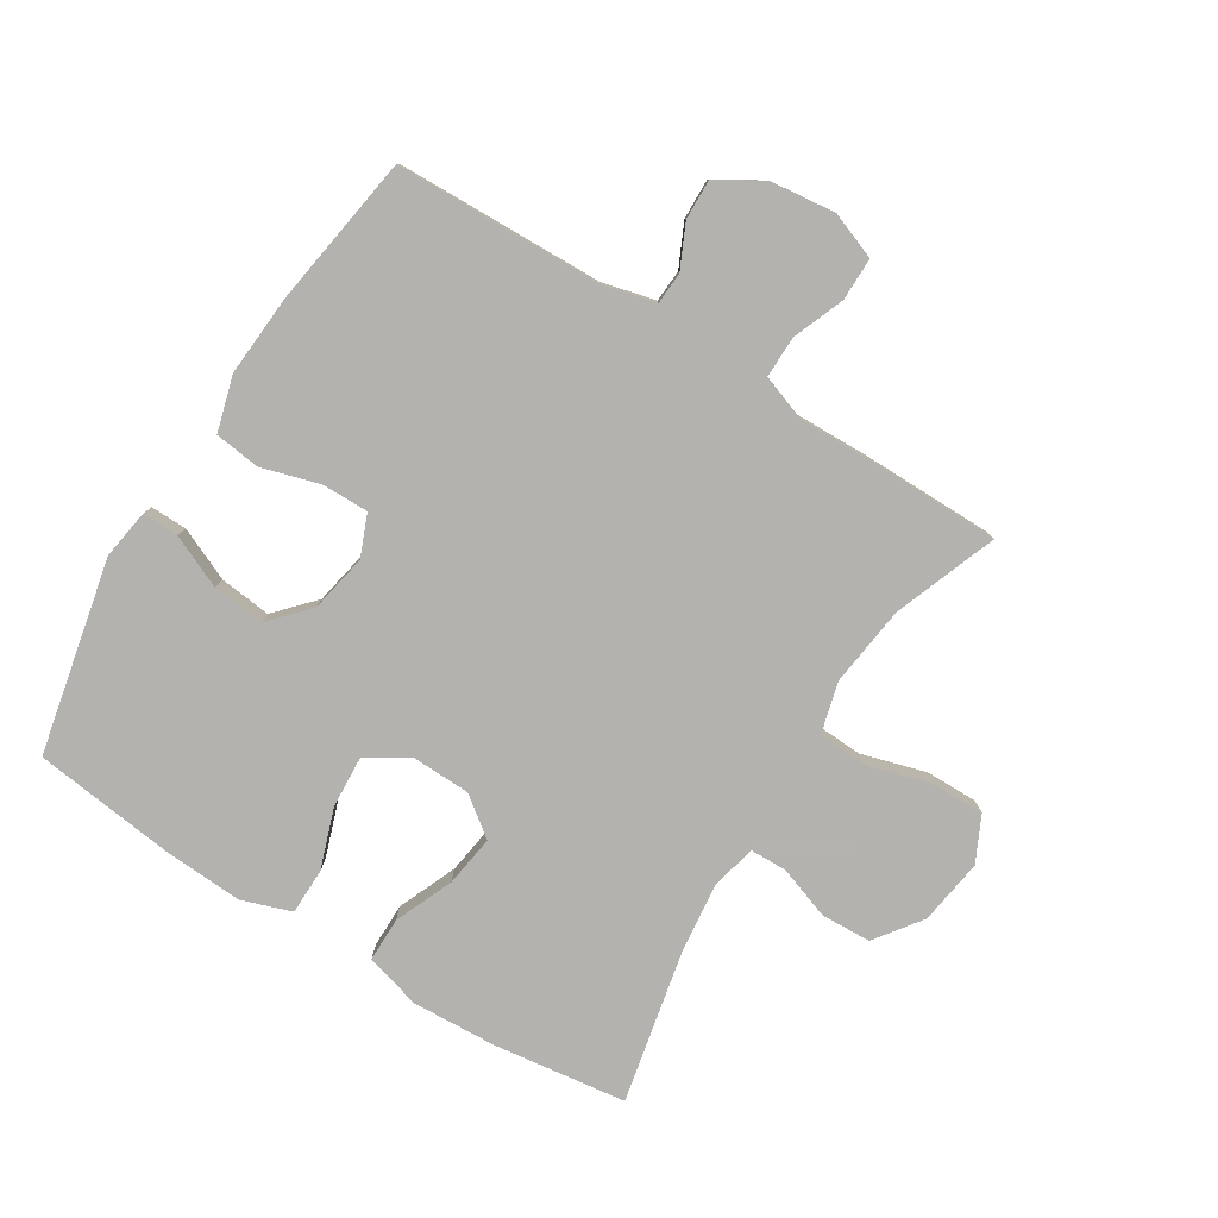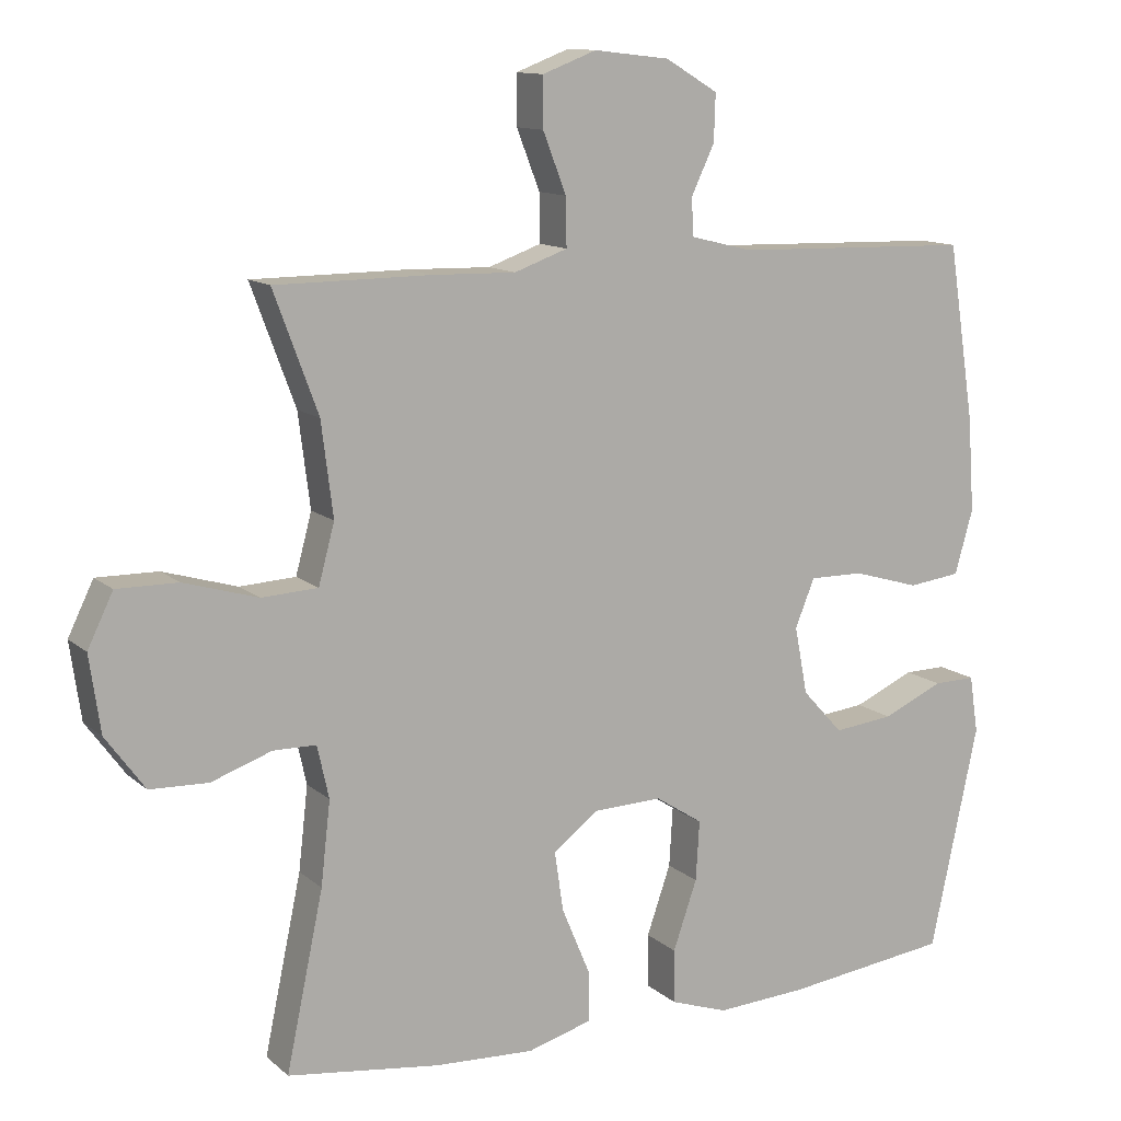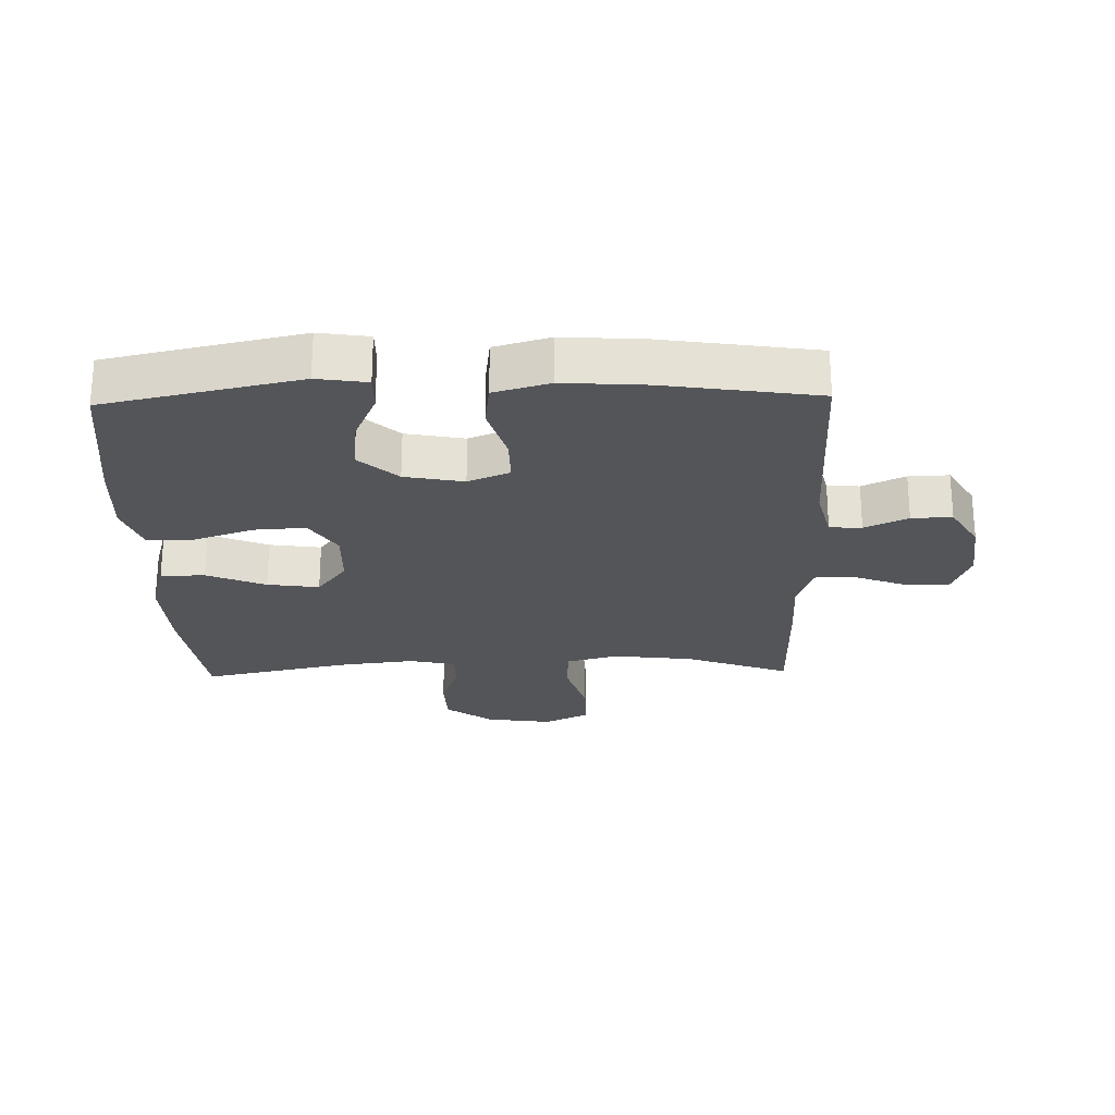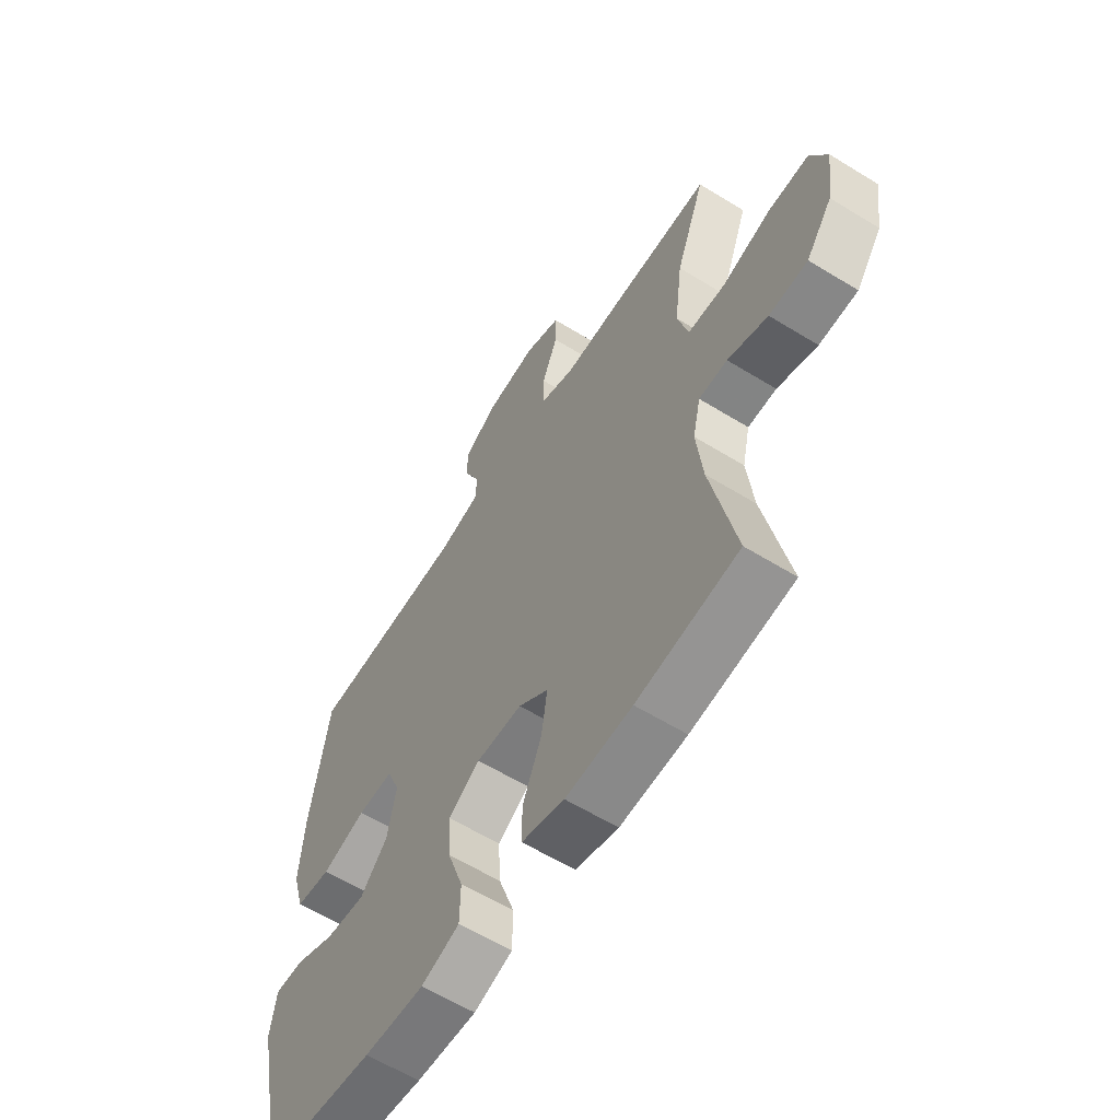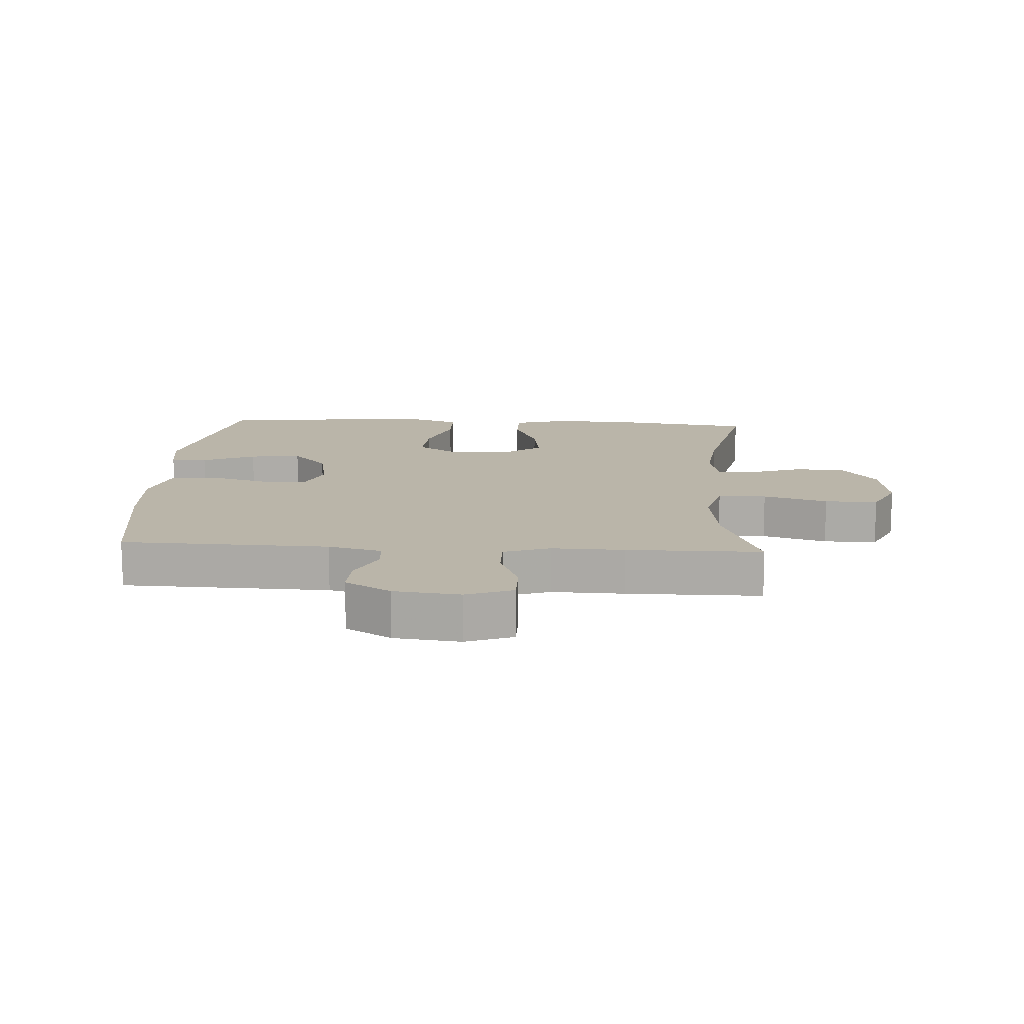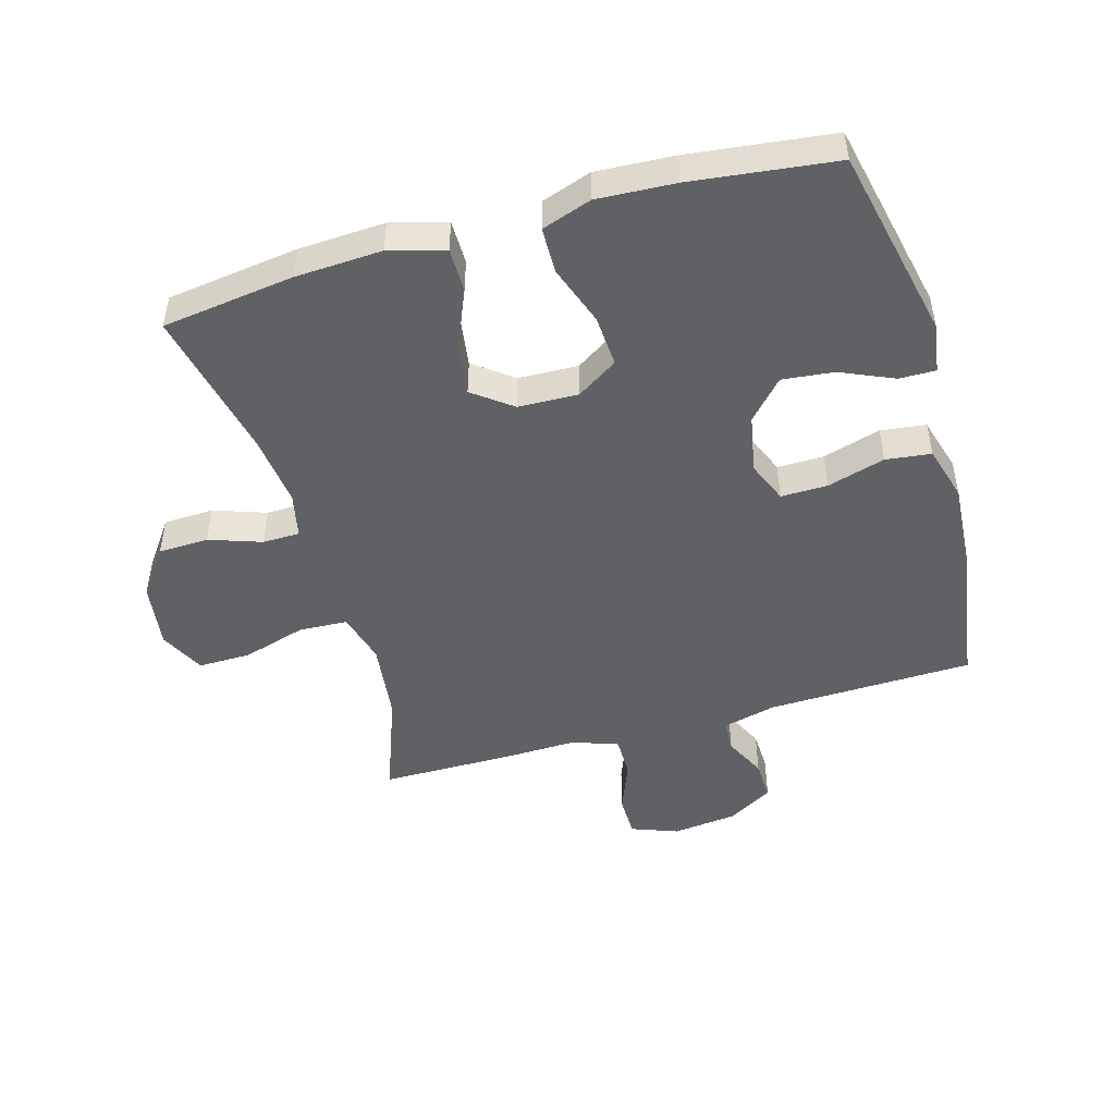
<metadata>
{"format":"obj","ext":"obj","renderer":"f3d","projection":"perspective","resolution":1024,"background":"white","views":[{"elev":-79.8,"azim":-31.9,"up":"+Y"},{"elev":12.2,"azim":151.3,"up":"+Z"},{"elev":-24.5,"azim":-88.5,"up":"+Y"},{"elev":-60.4,"azim":57.8,"up":"+Z"},{"elev":13.5,"azim":3.5,"up":"+Y"},{"elev":-48.0,"azim":-163.9,"up":"+Y"}]}
</metadata>
<code>
v -0.5 0.07 -0.5
v -0.566 0.07 -0.192
v -0.554 0.07 -0.113
v -0.496 0.07 -0.114
v -0.412 0.07 -0.151
v -0.33 0.07 -0.16
v -0.274 0.07 -0.099
v -0.256 0.07 -0.006
v -0.283 0.07 0.06
v -0.357 0.07 0.059
v -0.449 0.07 0.032
v -0.521 0.07 0.041
v -0.546 0.07 0.129
v -0.537 0.07 0.259
v -0.5 0.07 0.5
v -0.172 0.07 0.509
v -0.087 0.07 0.53
v -0.084 0.07 0.581
v -0.116 0.07 0.649
v -0.118 0.07 0.713
v -0.046 0.07 0.756
v 0.058 0.07 0.768
v 0.132 0.07 0.74
v 0.132 0.07 0.672
v 0.1 0.07 0.59
v 0.099 0.07 0.524
v 0.172 0.07 0.498
v 0.287 0.07 0.501
v 0.5 0.07 0.5
v 0.439 0.07 0.336
v 0.423 0.07 0.208
v 0.445 0.07 0.126
v 0.522 0.07 0.122
v 0.624 0.07 0.152
v 0.708 0.07 0.153
v 0.743 0.07 0.081
v 0.728 0.07 -0.024
v 0.674 0.07 -0.098
v 0.594 0.07 -0.101
v 0.511 0.07 -0.072
v 0.452 0.07 -0.073
v 0.436 0.07 -0.145
v 0.449 0.07 -0.259
v 0.5 0.07 -0.5
v 0.29 0.07 -0.528
v 0.153 0.07 -0.535
v 0.065 0.07 -0.51
v 0.065 0.07 -0.44
v 0.104 0.07 -0.347
v 0.116 0.07 -0.265
v 0.054 0.07 -0.218
v -0.041 0.07 -0.215
v -0.106 0.07 -0.257
v -0.101 0.07 -0.339
v -0.068 0.07 -0.434
v -0.069 0.07 -0.508
v -0.148 0.07 -0.535
v -0.272 0.07 -0.528
v -0.5 0 -0.5
v -0.566 0 -0.192
v -0.554 0 -0.113
v -0.496 0 -0.114
v -0.412 0 -0.151
v -0.33 0 -0.16
v -0.274 0 -0.099
v -0.256 0 -0.006
v -0.283 0 0.06
v -0.357 0 0.059
v -0.449 0 0.032
v -0.521 0 0.041
v -0.546 0 0.129
v -0.537 0 0.259
v -0.5 0 0.5
v -0.172 0 0.509
v -0.087 0 0.53
v -0.084 0 0.581
v -0.116 0 0.649
v -0.118 0 0.713
v -0.046 0 0.756
v 0.058 0 0.768
v 0.132 0 0.74
v 0.132 0 0.672
v 0.1 0 0.59
v 0.099 0 0.524
v 0.172 0 0.498
v 0.287 0 0.501
v 0.5 0 0.5
v 0.439 0 0.336
v 0.423 0 0.208
v 0.445 0 0.126
v 0.522 0 0.122
v 0.624 0 0.152
v 0.708 0 0.153
v 0.743 0 0.081
v 0.728 0 -0.024
v 0.674 0 -0.098
v 0.594 0 -0.101
v 0.511 0 -0.072
v 0.452 0 -0.073
v 0.436 0 -0.145
v 0.449 0 -0.259
v 0.5 0 -0.5
v 0.29 0 -0.528
v 0.153 0 -0.535
v 0.065 0 -0.51
v 0.065 0 -0.44
v 0.104 0 -0.347
v 0.116 0 -0.265
v 0.054 0 -0.218
v -0.041 0 -0.215
v -0.106 0 -0.257
v -0.101 0 -0.339
v -0.068 0 -0.434
v -0.069 0 -0.508
v -0.148 0 -0.535
v -0.272 0 -0.528
f 54 55 56 57
f 53 54 57 58
f 46 47 48 49
f 46 49 50
f 43 44 45 46
f 42 43 46 50
f 41 42 50 51
f 37 38 39 40
f 37 40 41
f 36 37 41
f 33 34 35 36
f 32 33 36 41
f 31 32 41 51
f 27 28 29 30
f 26 27 30 31
f 22 23 24 25
f 22 25 26
f 21 22 26
f 18 19 20 21
f 17 18 21 26
f 16 17 26 31
f 10 11 12 13
f 9 10 13 14
f 2 3 4 5
f 2 5 6
f 53 58 1 2
f 52 53 2 6
f 51 52 6 7
f 31 51 7 8
f 16 31 8 9
f 9 14 15 16
f 115 114 113 112
f 116 115 112 111
f 107 106 105 104
f 108 107 104
f 104 103 102 101
f 108 104 101 100
f 109 108 100 99
f 98 97 96 95
f 99 98 95
f 99 95 94
f 94 93 92 91
f 99 94 91 90
f 109 99 90 89
f 88 87 86 85
f 89 88 85 84
f 83 82 81 80
f 84 83 80
f 84 80 79
f 79 78 77 76
f 84 79 76 75
f 89 84 75 74
f 71 70 69 68
f 72 71 68 67
f 63 62 61 60
f 64 63 60
f 60 59 116 111
f 64 60 111 110
f 65 64 110 109
f 66 65 109 89
f 67 66 89 74
f 74 73 72 67
f 1 59 60 2
f 2 60 61 3
f 3 61 62 4
f 4 62 63 5
f 5 63 64 6
f 6 64 65 7
f 7 65 66 8
f 8 66 67 9
f 9 67 68 10
f 10 68 69 11
f 11 69 70 12
f 12 70 71 13
f 13 71 72 14
f 14 72 73 15
f 15 73 74 16
f 16 74 75 17
f 17 75 76 18
f 18 76 77 19
f 19 77 78 20
f 20 78 79 21
f 21 79 80 22
f 22 80 81 23
f 23 81 82 24
f 24 82 83 25
f 25 83 84 26
f 26 84 85 27
f 27 85 86 28
f 28 86 87 29
f 29 87 88 30
f 30 88 89 31
f 31 89 90 32
f 32 90 91 33
f 33 91 92 34
f 34 92 93 35
f 35 93 94 36
f 36 94 95 37
f 37 95 96 38
f 38 96 97 39
f 39 97 98 40
f 40 98 99 41
f 41 99 100 42
f 42 100 101 43
f 43 101 102 44
f 44 102 103 45
f 45 103 104 46
f 46 104 105 47
f 47 105 106 48
f 48 106 107 49
f 49 107 108 50
f 50 108 109 51
f 51 109 110 52
f 52 110 111 53
f 53 111 112 54
f 54 112 113 55
f 55 113 114 56
f 56 114 115 57
f 57 115 116 58
f 58 116 59 1

</code>
